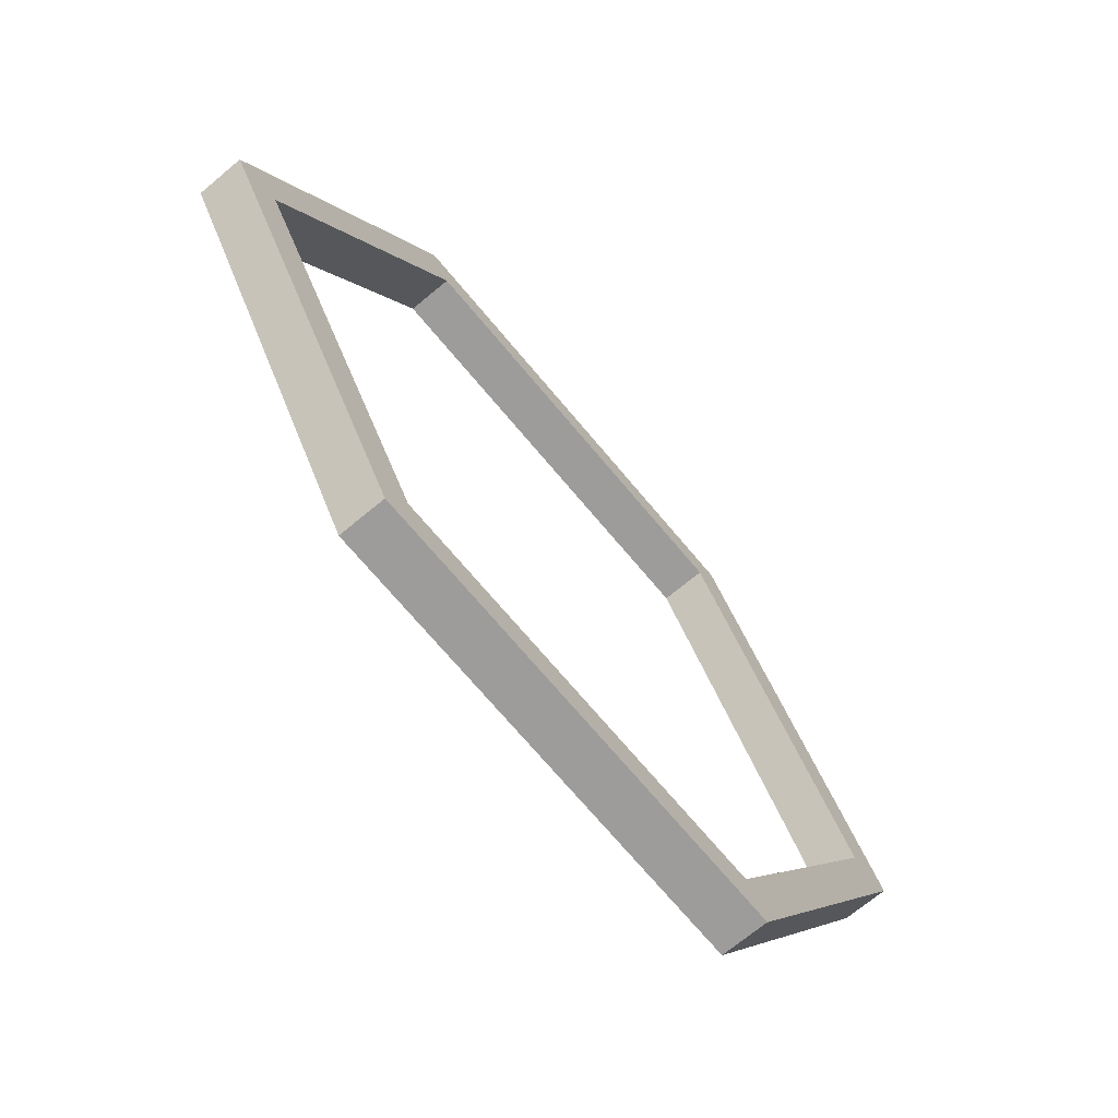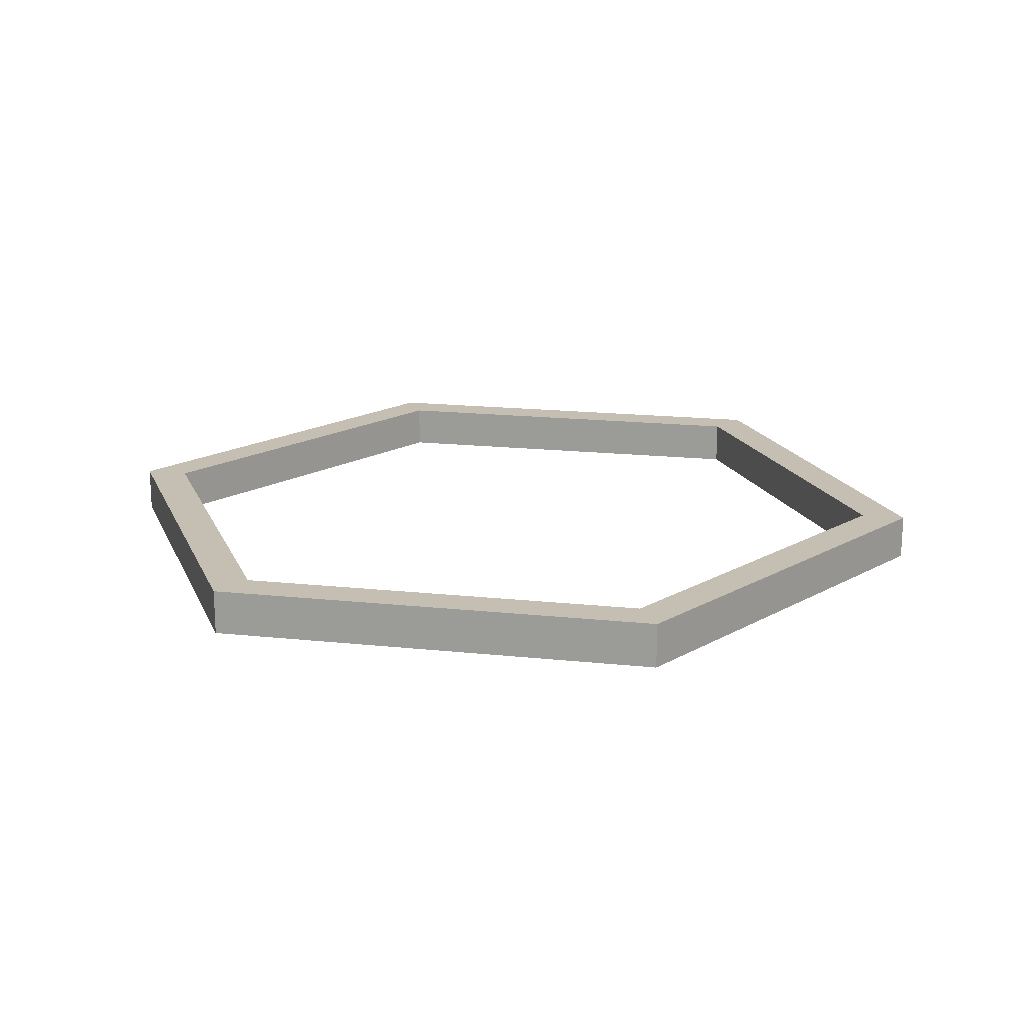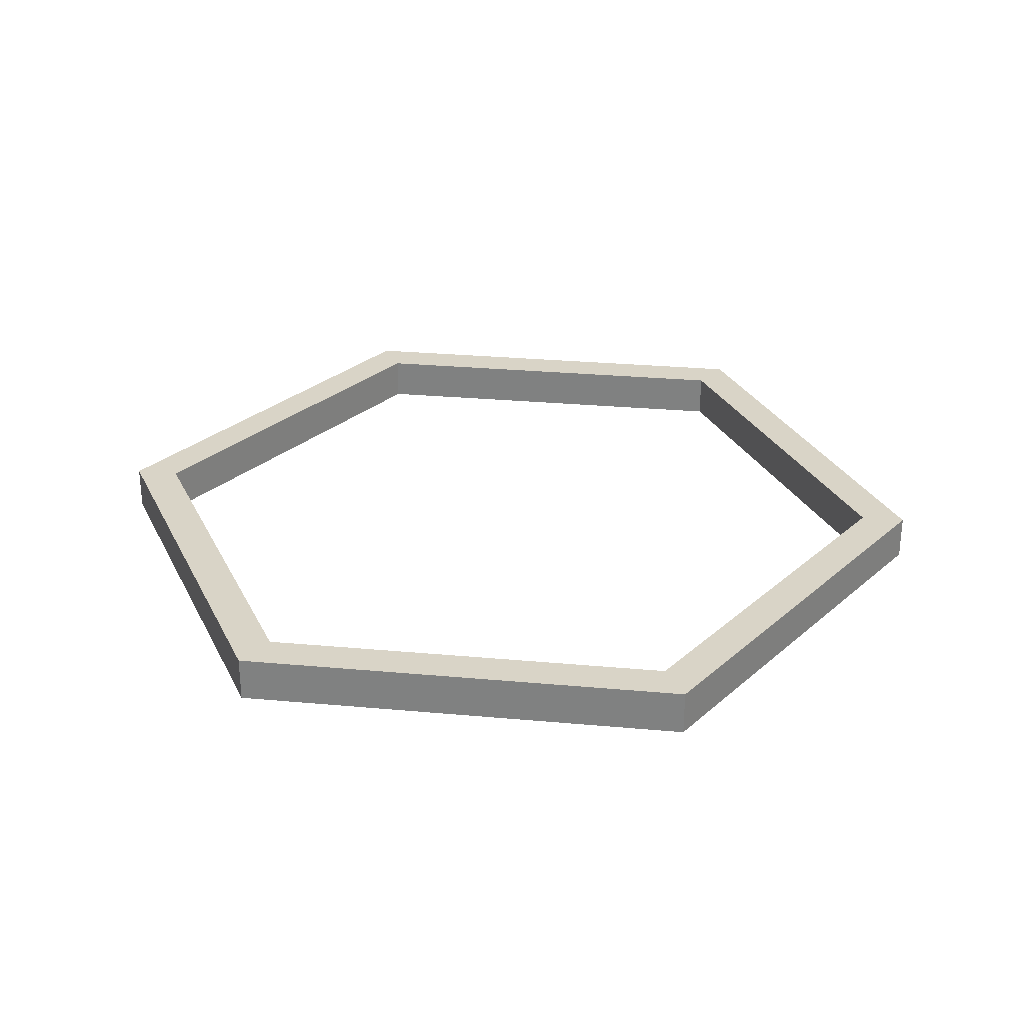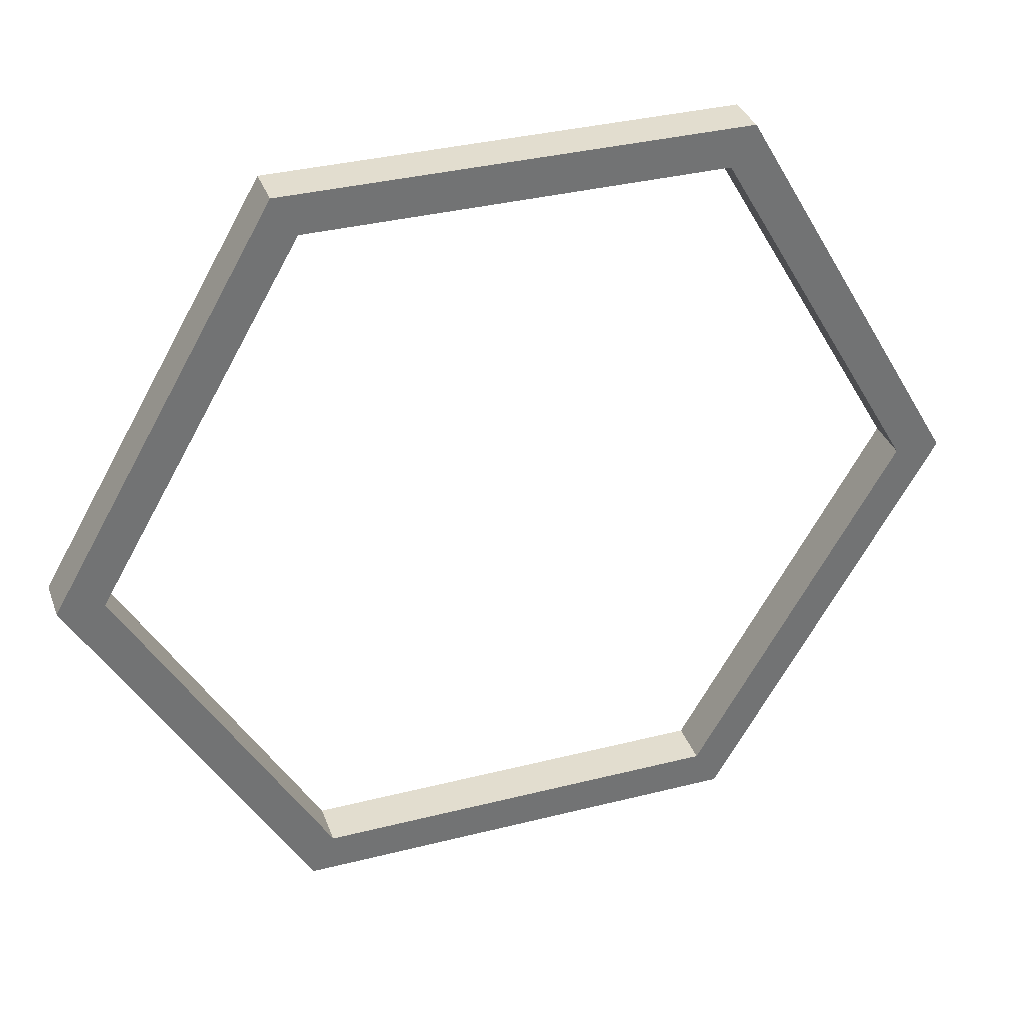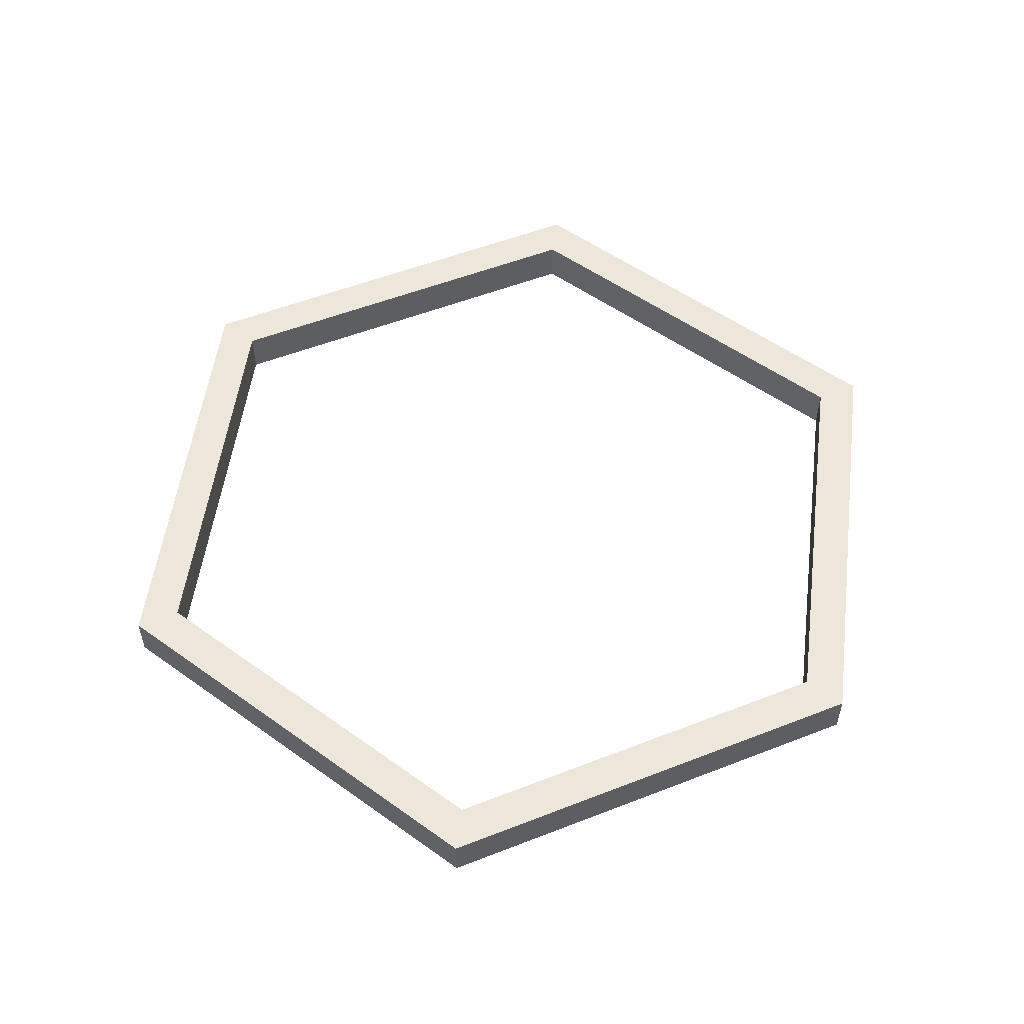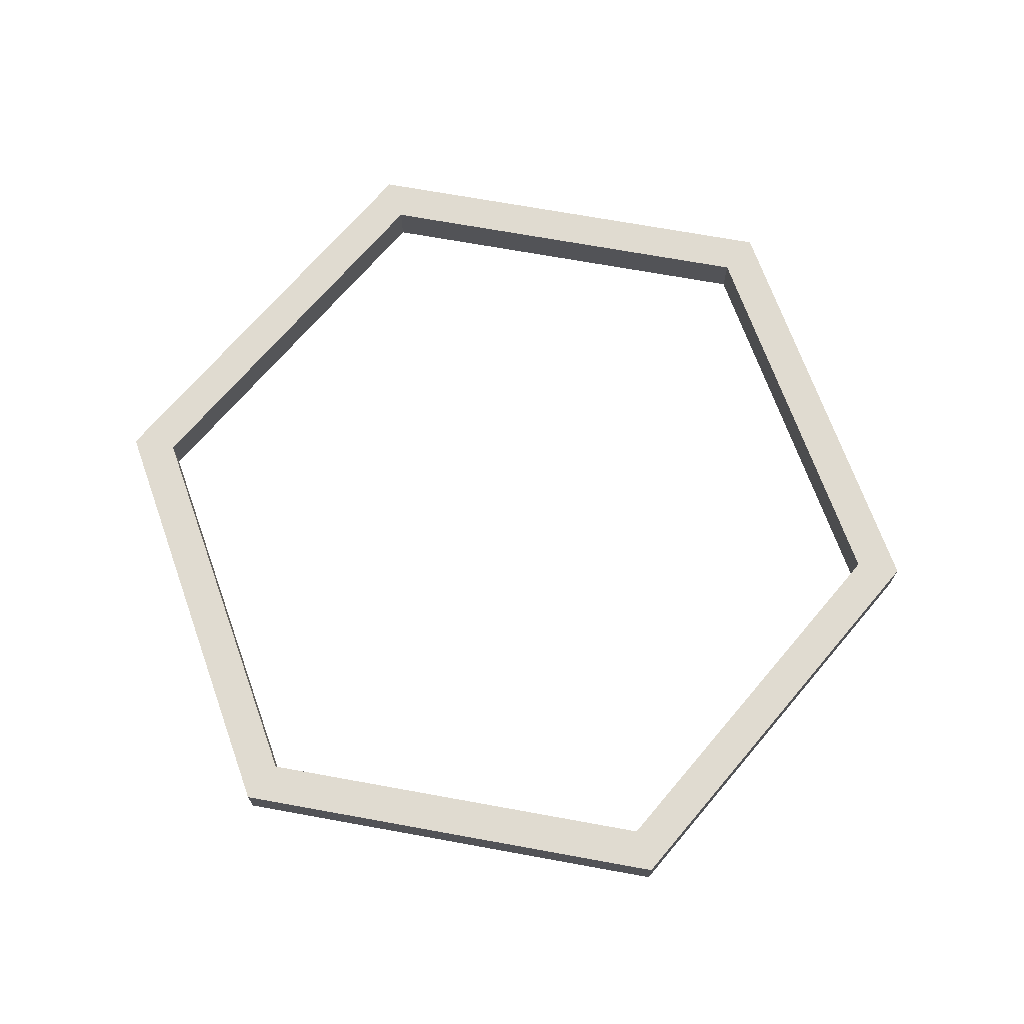
<metadata>
{"format":"obj","ext":"obj","renderer":"f3d","projection":"perspective","resolution":1024,"background":"white","views":[{"elev":-70.2,"azim":129.8,"up":"+Z"},{"elev":17.6,"azim":-108.1,"up":"+Y"},{"elev":28.5,"azim":-52.2,"up":"+Y"},{"elev":34.8,"azim":161.3,"up":"+Z"},{"elev":53.8,"azim":-142.6,"up":"+Y"},{"elev":69.8,"azim":10.3,"up":"+Y"}]}
</metadata>
<code>
g hexagon
v -0.9 0.05 0
v -0.9 -0.05 0
v -0.45 0.05 -0.7794
v -0.45 -0.05 -0.7794
v 0.45 0.05 -0.7794
v 0.45 -0.05 -0.7794
v 0.9 -0.05 0
v 0.9 0.05 0
v 0.45 0.05 0.7794
v 0.45 -0.05 0.7794
v -0.45 0.05 0.7794
v -0.45 -0.05 0.7794
v 0.5 0.05 -0.866
v 1 0.05 0
v 0.5 0.05 0.866
v -0.5 0.05 0.866
v -1 0.05 0
v -0.5 0.05 -0.866
v 1 -0.05 0
v 0.5 -0.05 -0.866
v 0.5 -0.05 0.866
v -0.5 -0.05 0.866
v -1 -0.05 0
v -0.5 -0.05 -0.866
f 1 2 3
f 3 2 4
f 3 4 5
f 5 4 6
f 7 8 6
f 6 8 5
f 8 7 9
f 9 7 10
f 9 10 11
f 11 10 12
f 11 12 1
f 1 12 2
f 5 8 13
f 13 8 14
f 8 9 14
f 14 9 15
f 9 11 15
f 15 11 16
f 11 1 16
f 16 1 17
f 1 3 17
f 17 3 18
f 3 5 18
f 18 5 13
f 7 6 19
f 19 6 20
f 10 7 21
f 21 7 19
f 12 10 22
f 22 10 21
f 2 12 23
f 23 12 22
f 4 2 24
f 24 2 23
f 6 4 20
f 20 4 24
f 19 20 14
f 14 20 13
f 21 19 15
f 15 19 14
f 22 21 16
f 16 21 15
f 23 22 17
f 17 22 16
f 24 23 18
f 18 23 17
f 20 24 13
f 13 24 18

</code>
